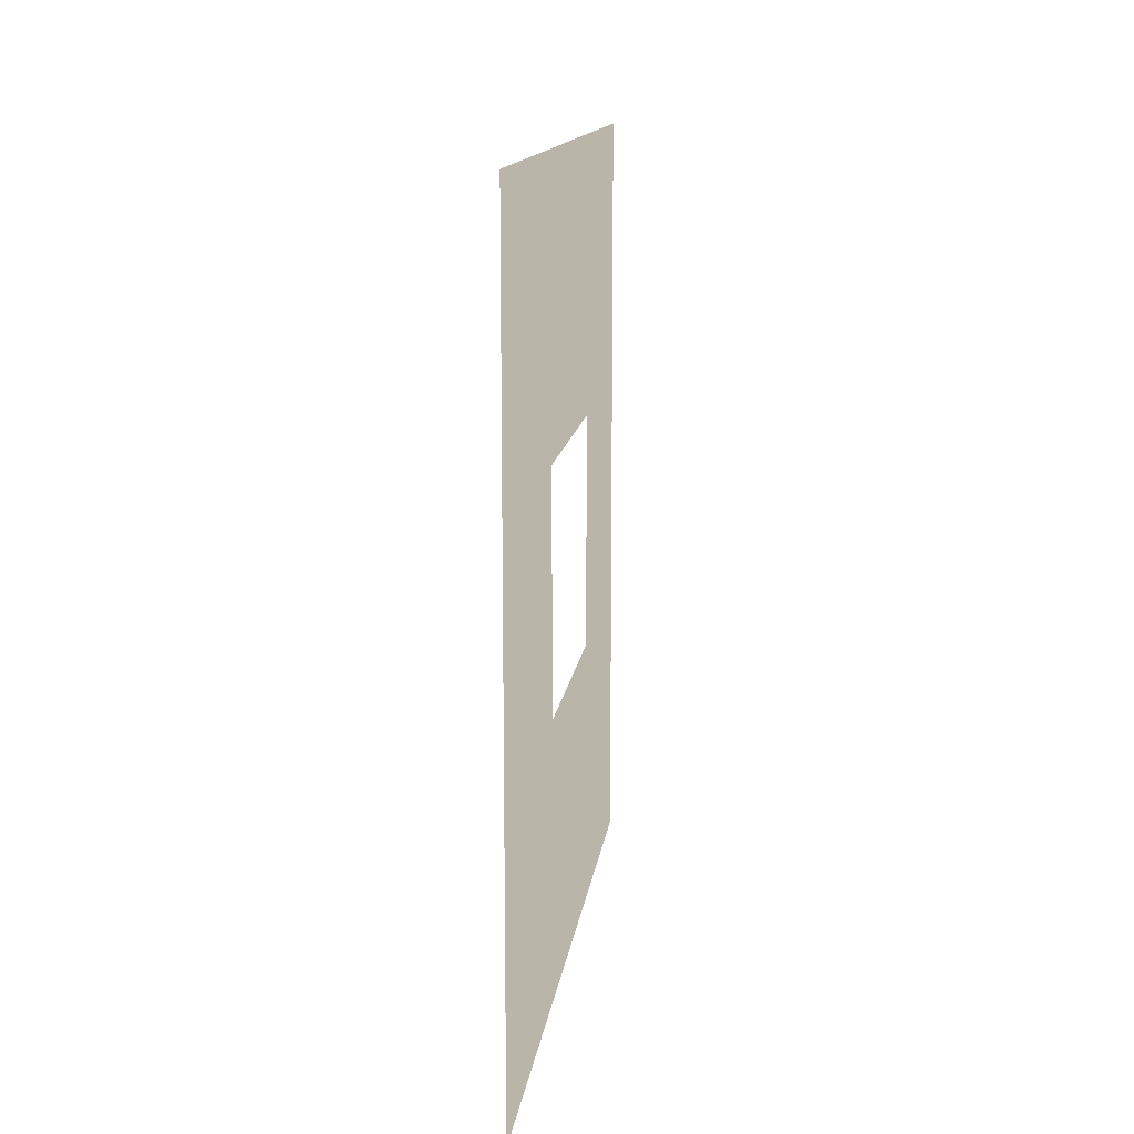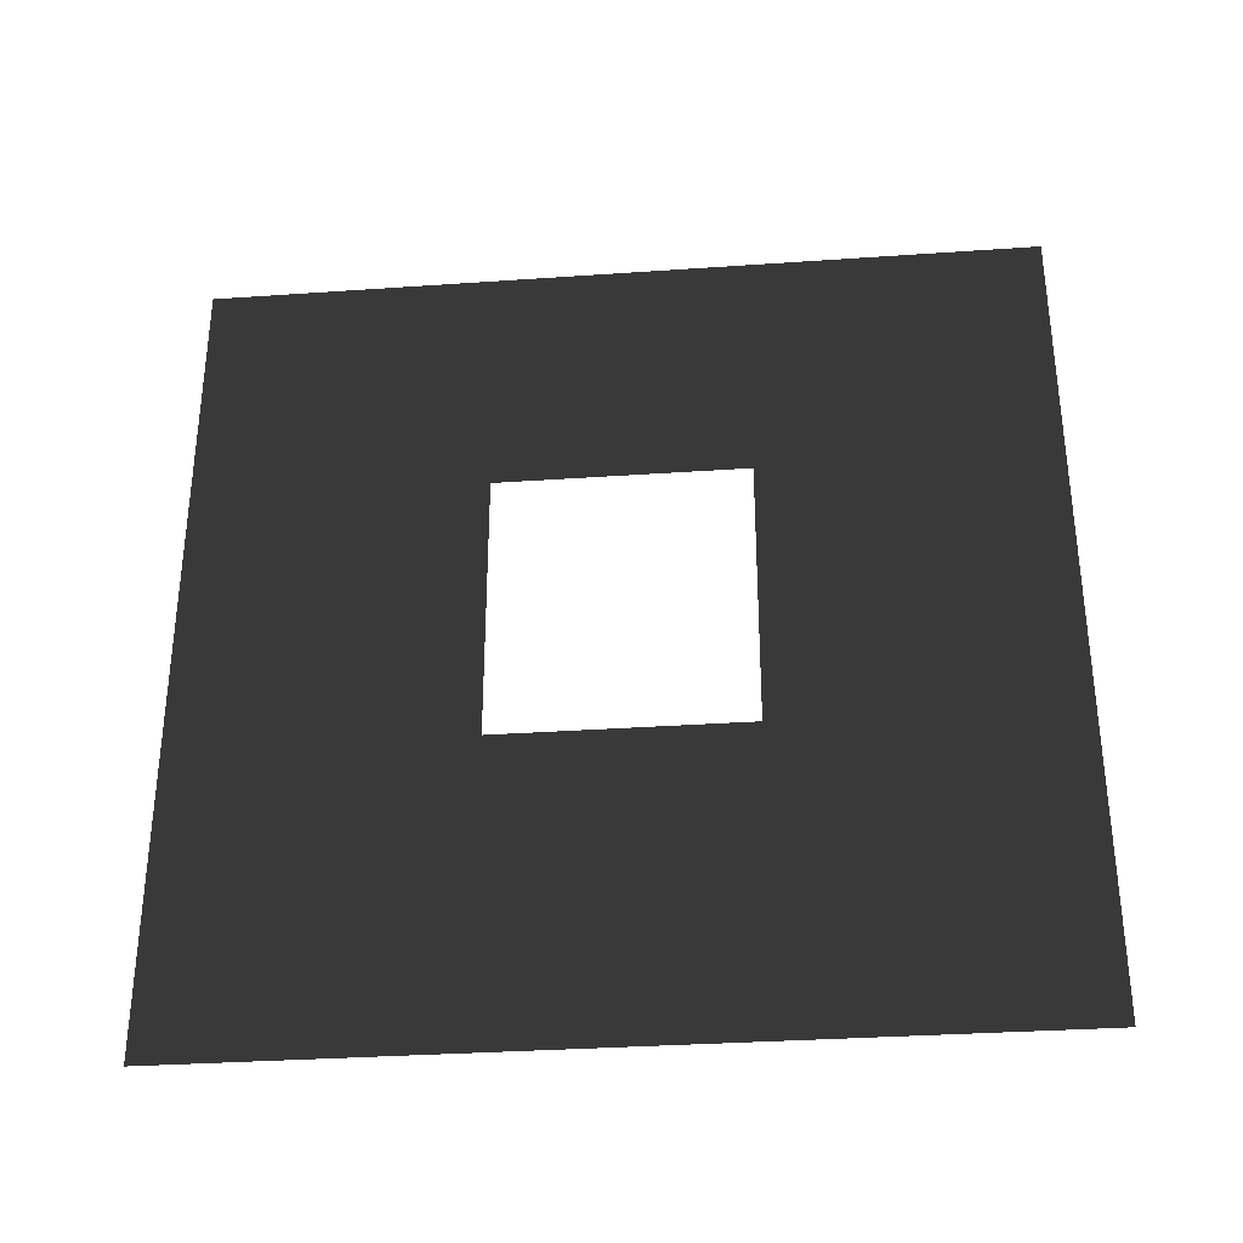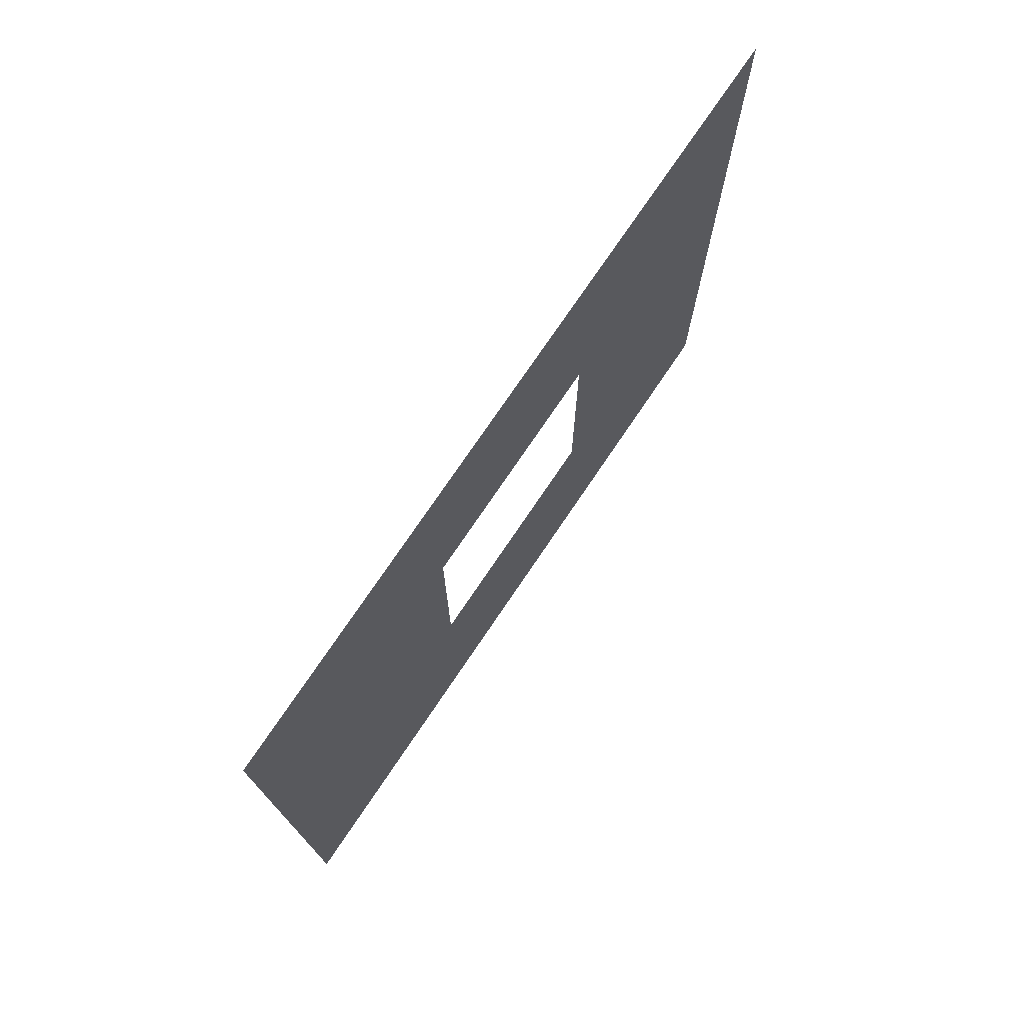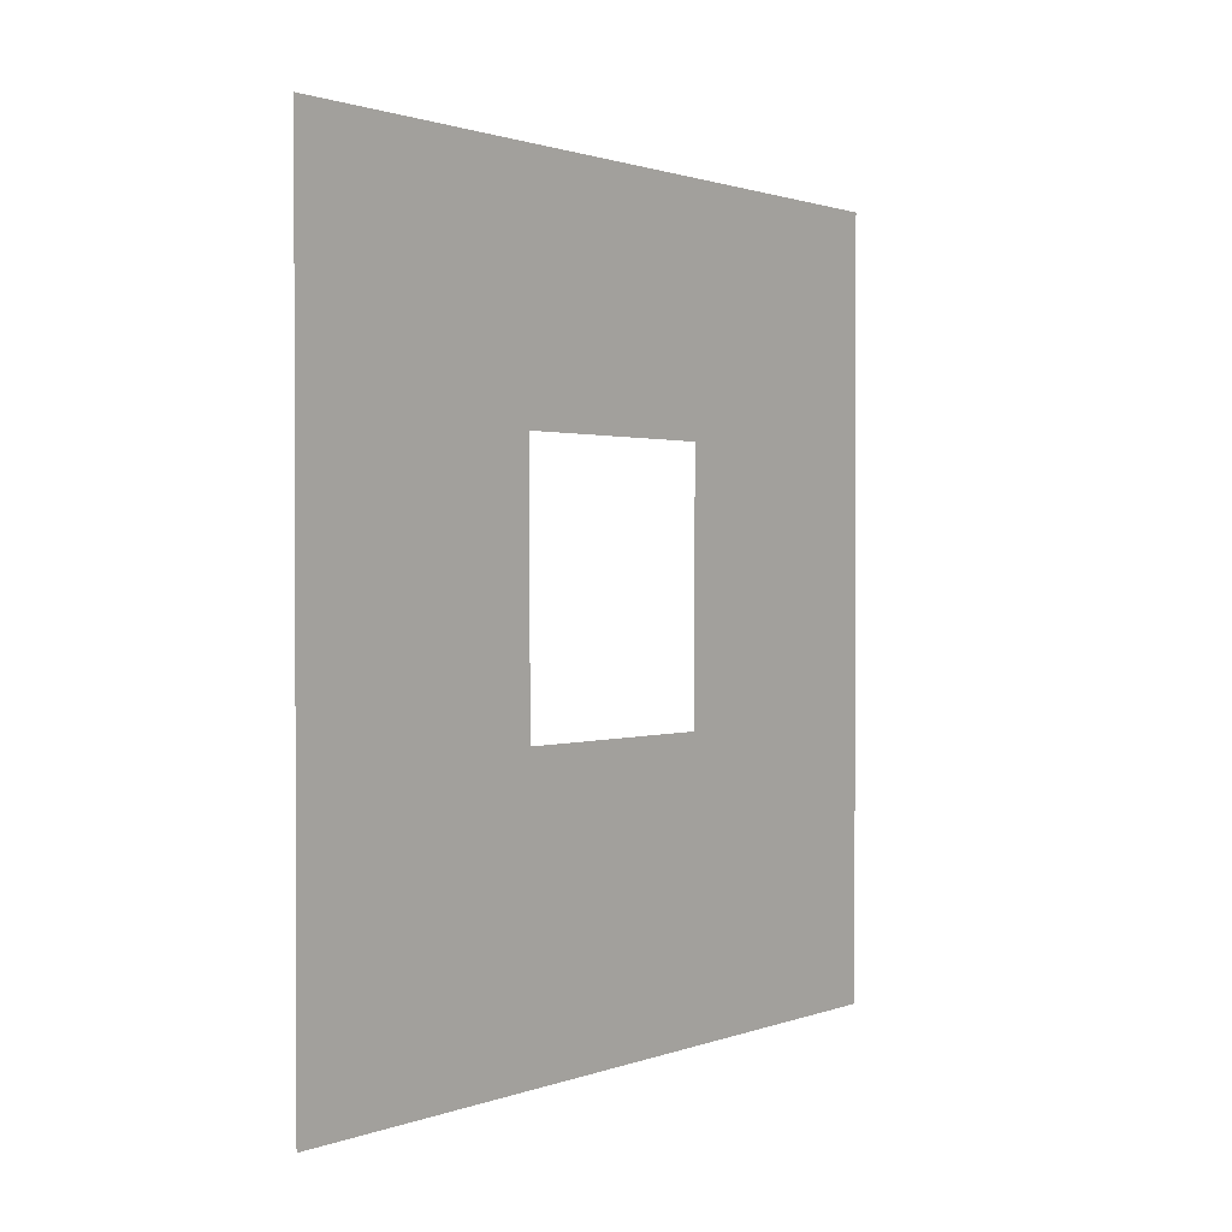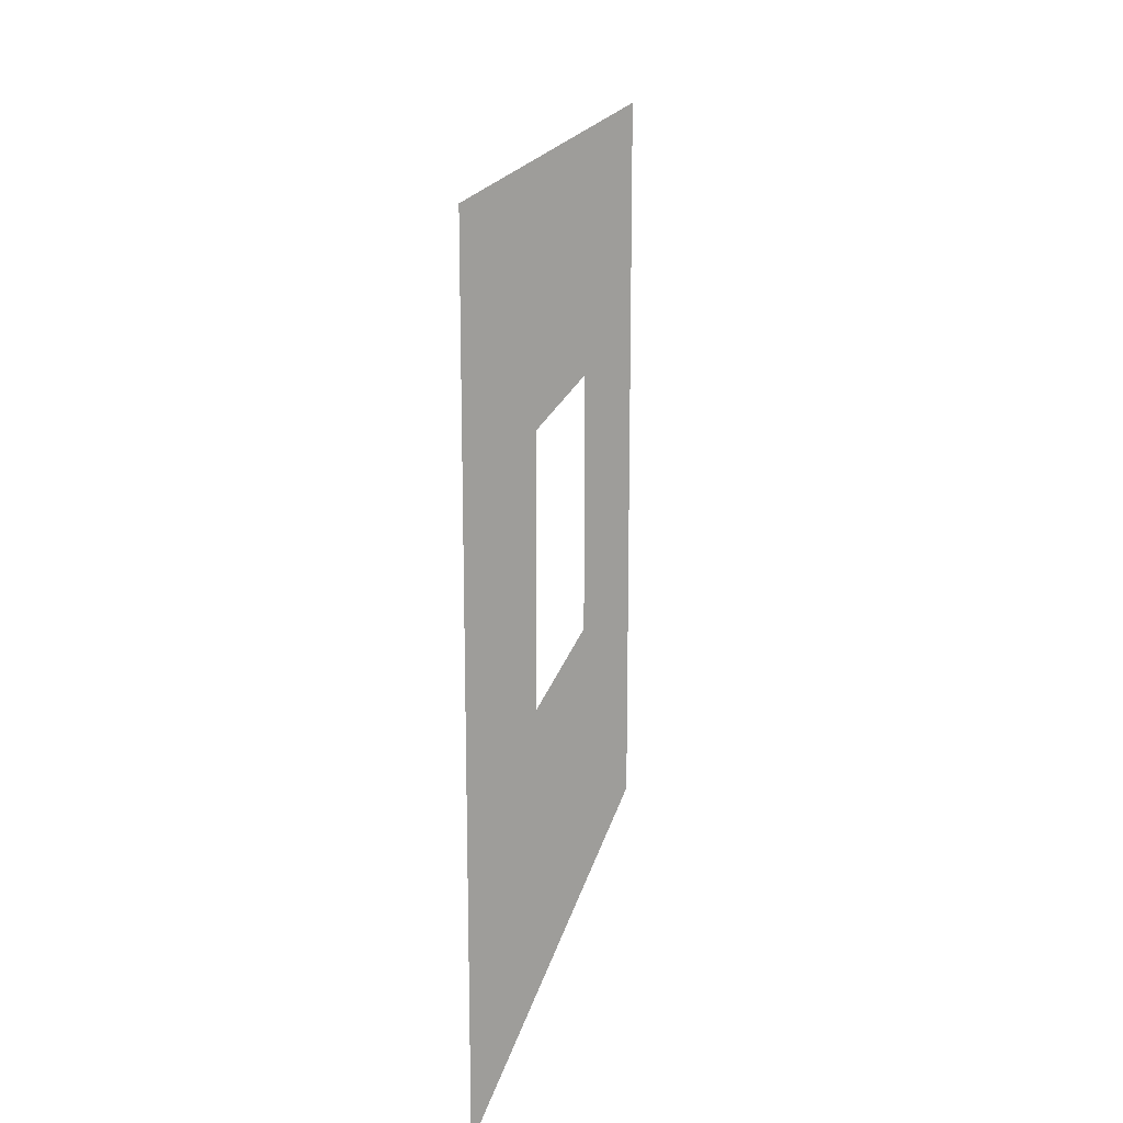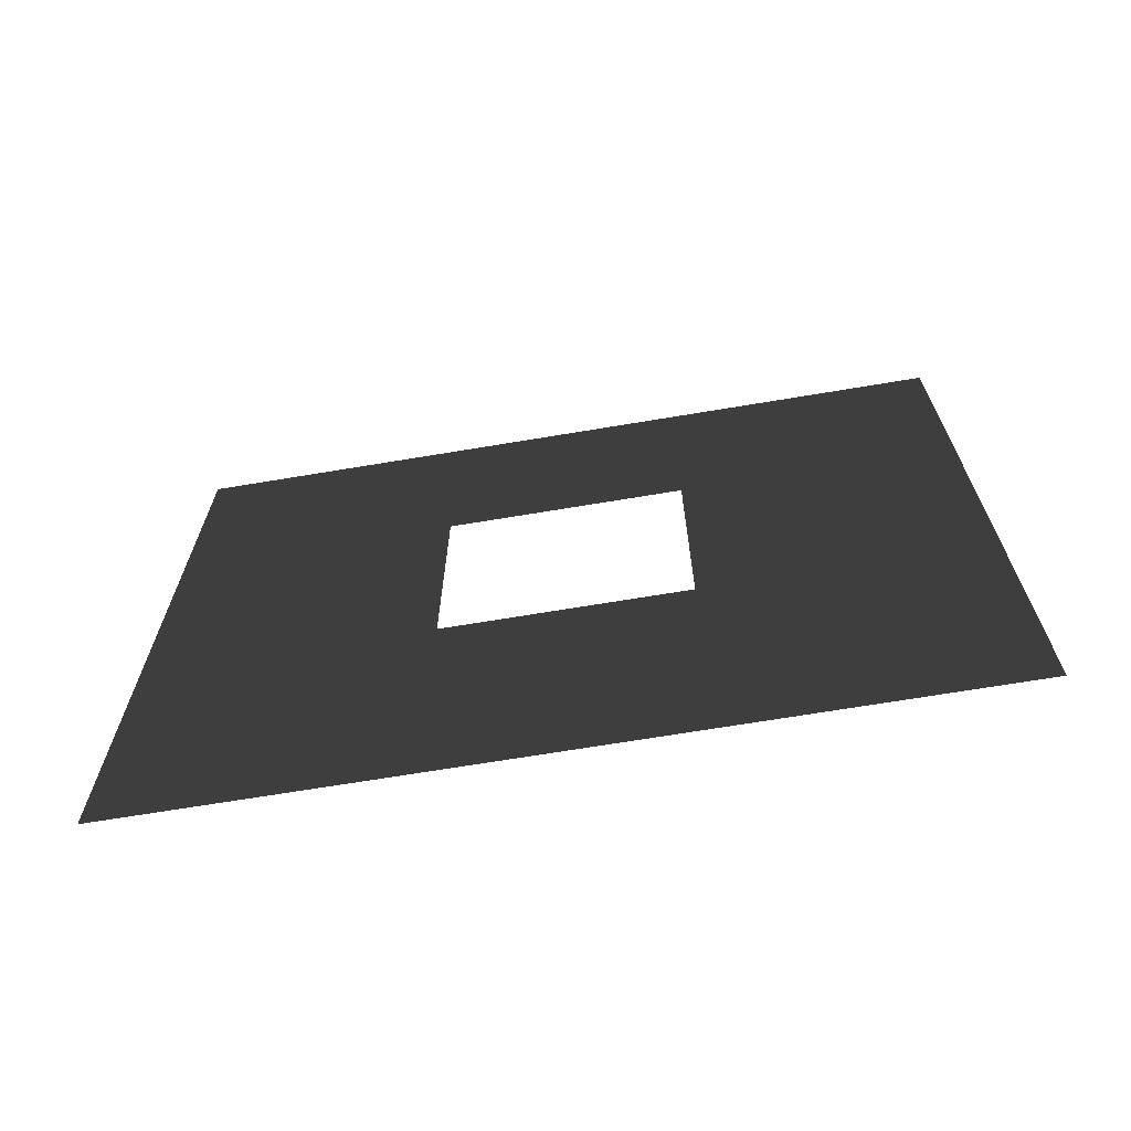
<metadata>
{"format":"obj","ext":"obj","renderer":"f3d","projection":"perspective","resolution":1024,"background":"white","views":[{"elev":13.4,"azim":7.2,"up":"+Z"},{"elev":-33.1,"azim":-84.5,"up":"+Y"},{"elev":74.8,"azim":-146.0,"up":"+Y"},{"elev":1.2,"azim":-142.8,"up":"+Y"},{"elev":16.9,"azim":11.1,"up":"+Y"},{"elev":-68.3,"azim":99.5,"up":"+Y"}]}
</metadata>
<code>
v -3.633e-06 1.094 1.05
v -2.711e-06 3 -1.458e-05
v -2.711e-06 -4.529e-07 -1.458e-05
v -3.633e-06 2.094 1.05
v -1.423e-06 2.094 1.95
v -2.343e-06 3 3
v -2.343e-06 -6.716e-07 3
v -1.423e-06 1.094 1.95
g wall01_window1m_B_1_9336_1034
f 1 3 2
f 2 4 1
f 5 4 2
f 2 6 5
f 5 6 7
f 7 3 1
f 7 8 5
f 1 8 7

</code>
